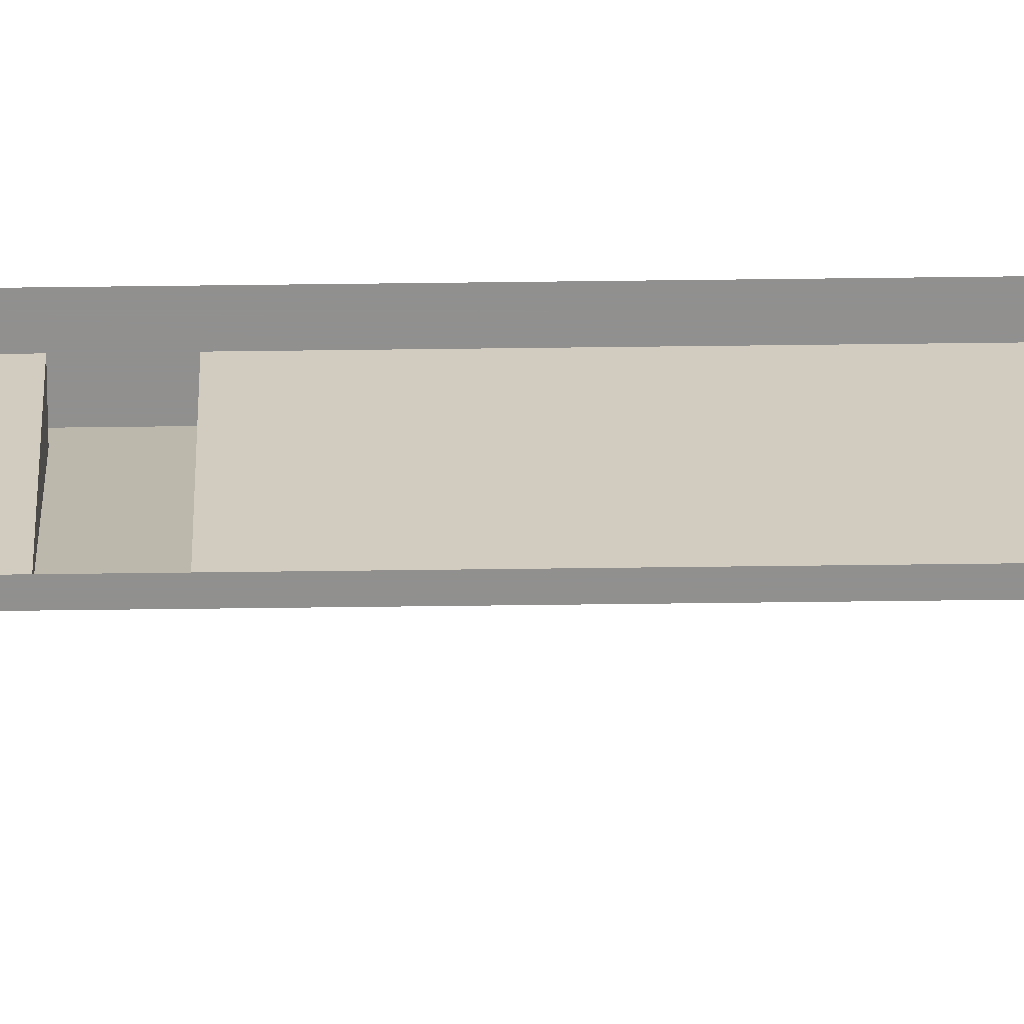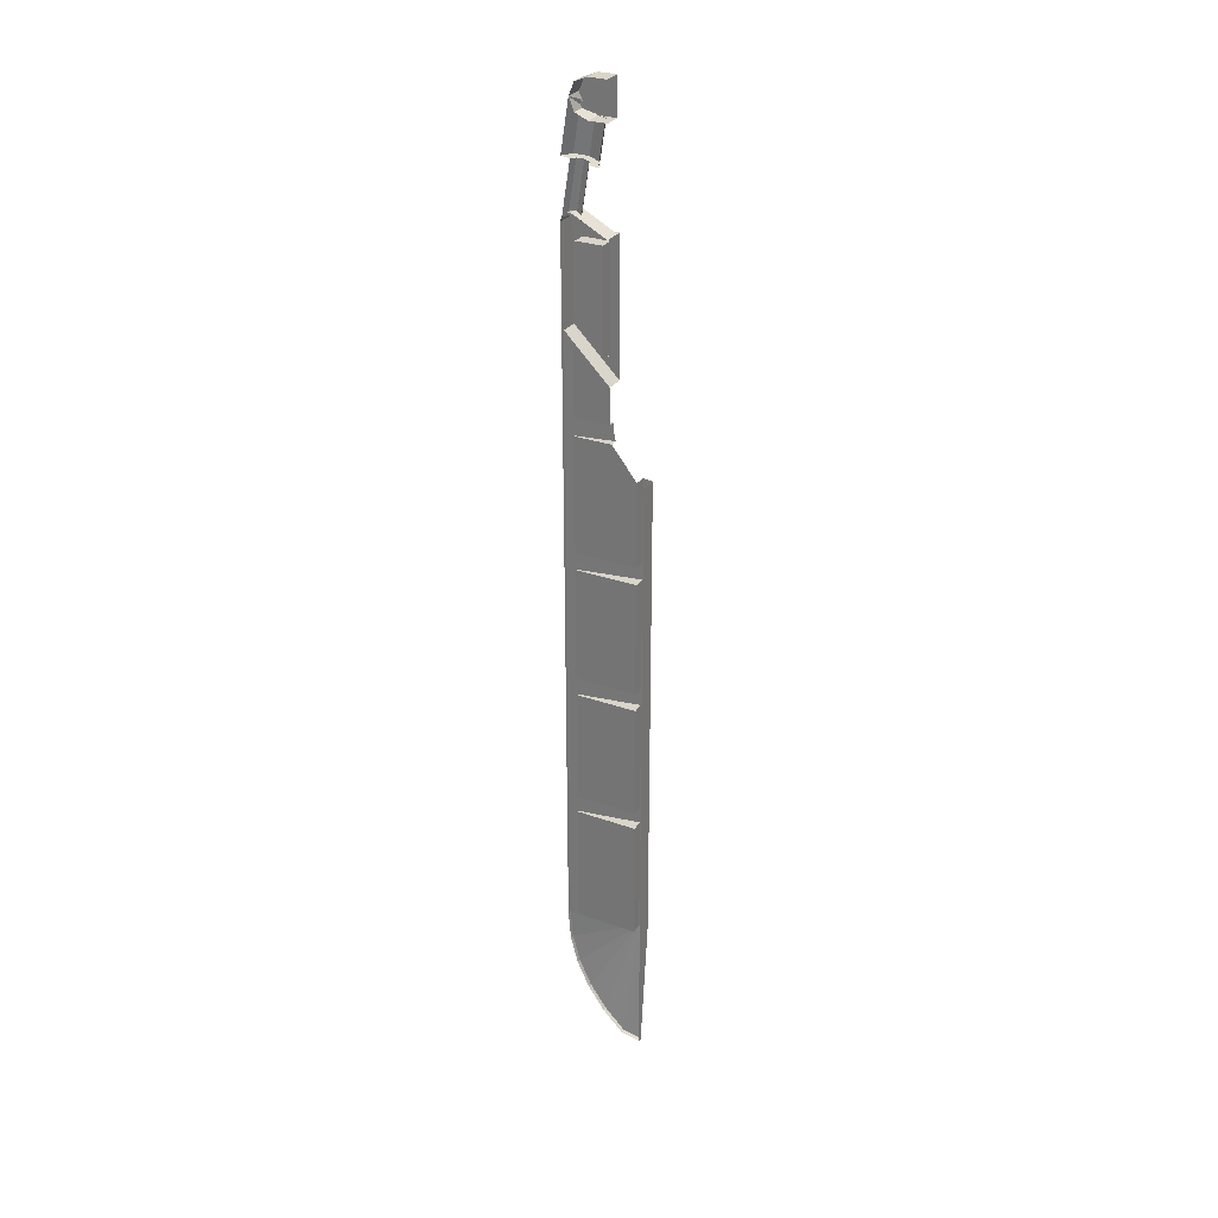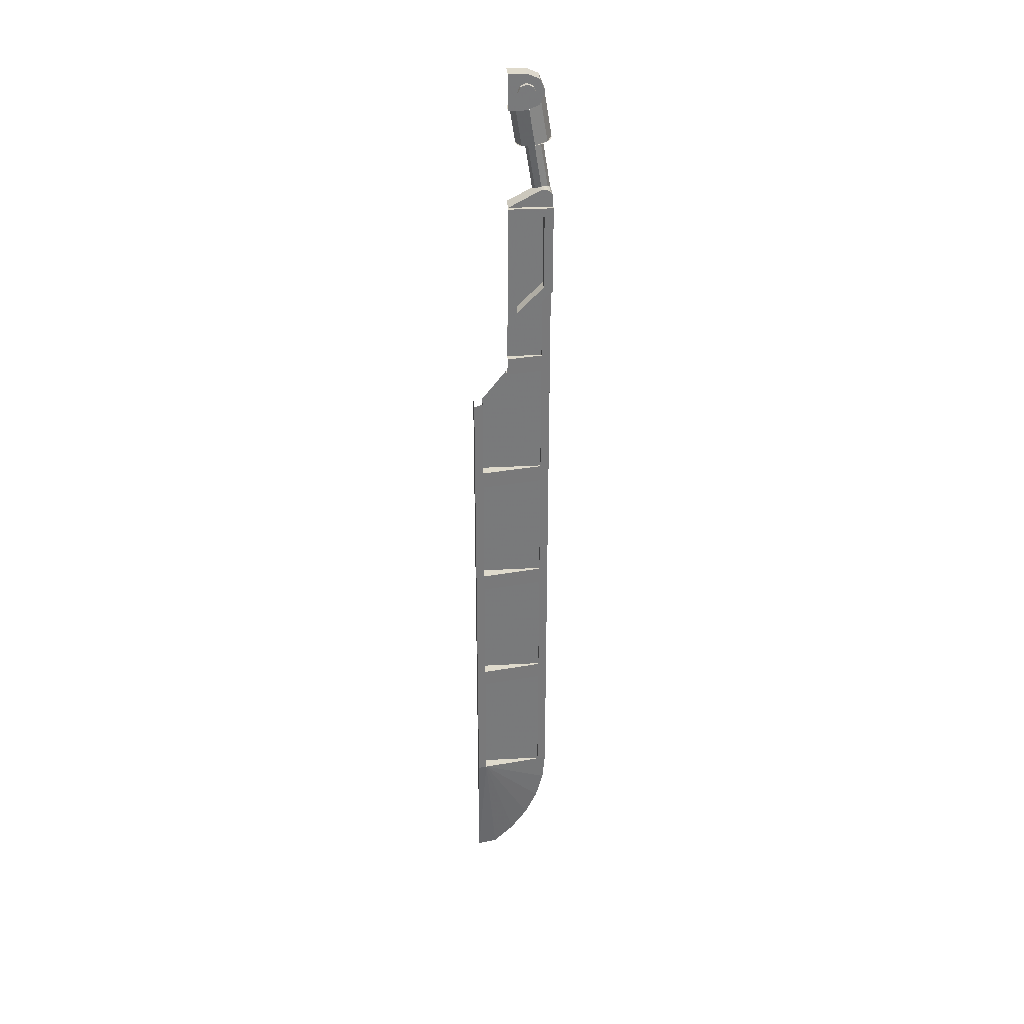
<metadata>
{"format":"obj","ext":"obj","renderer":"f3d","projection":"perspective","resolution":1024,"background":"white","views":[{"elev":-65.7,"azim":90.7,"up":"+Y"},{"elev":29.3,"azim":117.7,"up":"+Z"},{"elev":32.4,"azim":-94.5,"up":"+Z"}]}
</metadata>
<code>
v -0.25 -0.7 0.3
v -0.25 -0.7 0.4
v -0.25 -0.7707 0.3707
v -0.25 -0.7 0.3
v -0.25 -0.7707 0.3707
v -0.25 -0.8 0.3
v -0.25 -0.7 0.3
v -0.25 -0.8 0.3
v -0.25 -0.7707 0.2293
v -0.25 -0.7 0.3
v -0.25 -0.7707 0.2293
v -0.25 -0.7 0.2
v -0.25 -0.7 0.3
v -0.25 -0.7 0.2
v -0.25 -0.6293 0.2293
v -0.25 -0.7 0.3
v -0.25 -0.6293 0.2293
v -0.25 -0.6 0.3
v -0.25 -0.7 0.3
v -0.25 -0.6 0.3
v -0.25 -0.6293 0.3707
v -0.25 -0.7 0.3
v -0.25 -0.6293 0.3707
v -0.25 -0.7 0.4
v -0.25 -0.7707 0.3707
v -0.25 -0.7 0.4
v -0.2 -0.7 0.4
v -0.2 -0.7707 0.3707
v -0.25 -0.8 0.3
v -0.25 -0.7707 0.3707
v -0.2 -0.7707 0.3707
v -0.2 -0.8 0.3
v -0.25 -0.7707 0.2293
v -0.25 -0.8 0.3
v -0.2 -0.8 0.3
v -0.2 -0.7707 0.2293
v -0.25 -0.7 0.2
v -0.25 -0.7707 0.2293
v -0.2 -0.7707 0.2293
v -0.2 -0.7 0.2
v -0.25 -0.6293 0.2293
v -0.25 -0.7 0.2
v -0.2 -0.7 0.2
v -0.2 -0.6293 0.2293
v -0.25 -0.6 0.3
v -0.25 -0.6293 0.2293
v -0.2 -0.6293 0.2293
v -0.2 -0.6 0.3
v -0.25 -0.6293 0.3707
v -0.25 -0.6 0.3
v -0.2 -0.6 0.3
v -0.2 -0.6293 0.3707
v -0.25 -0.7 0.4
v -0.25 -0.6293 0.3707
v -0.2 -0.6293 0.3707
v -0.2 -0.7 0.4
v -0.2 -0.8414 0.4414
v -0.2 -0.7 0.5
v 0 -0.7 0.5
v 0 -0.8414 0.4414
v -0.2 -0.9 0.3
v -0.2 -0.8414 0.4414
v 0 -0.8414 0.4414
v 0 -0.9 0.3
v -0.2 -0.8414 0.1586
v -0.2 -0.9 0.3
v 0 -0.9 0.3
v 0 -0.8414 0.1586
v -0.2 -0.7 0.1
v -0.2 -0.8414 0.1586
v 0 -0.8414 0.1586
v 0 -0.7 0.1
v -0.2 -0.7 0.3
v -0.2 -0.7 0.5
v -0.2 -0.8414 0.4414
v -0.2 -0.7 0.3
v -0.2 -0.8414 0.4414
v -0.2 -0.9 0.3
v -0.2 -0.7 0.3
v -0.2 -0.9 0.3
v -0.2 -0.8414 0.1586
v -0.2 -0.7 0.3
v -0.2 -0.8414 0.1586
v -0.2 -0.7 0.1
v 0 -0.5 0.1
v 0 -0.7 0.1
v -0.2 -0.7 0.1
v -0.2 -0.5 0.1
v 0 -0.5 0.5
v 0 -0.7 0.5
v -0.2 -0.7 0.5
v -0.2 -0.5 0.5
v -0.2 -0.7 0.5
v -0.2 -0.7 0.1
v -0.2 -0.5 0.1
v -0.2 -0.5 0.5
v -0.2 -0.9924 -0.8617
v -0.2 -1 -0.9
v 0 -1 -0.9
v 0 -0.9924 -0.8617
v -0.2 -0.9707 -0.8293
v -0.2 -0.9924 -0.8617
v 0 -0.9924 -0.8617
v 0 -0.9707 -0.8293
v -0.2 -0.9383 -0.8076
v -0.2 -0.9707 -0.8293
v 0 -0.9707 -0.8293
v 0 -0.9383 -0.8076
v -0.2 -0.9 -0.8
v -0.2 -0.9383 -0.8076
v 0 -0.9383 -0.8076
v 0 -0.9 -0.8
v -0.2 -0.8617 -0.8076
v -0.2 -0.9 -0.8
v 0 -0.9 -0.8
v 0 -0.8617 -0.8076
v -0.2 -1 -0.9
v -0.2 -0.9924 -0.8617
v -0.2 -0.9 -0.8
v -0.2 -0.8617 -0.8076
v -0.2 -0.9924 -0.8617
v -0.2 -0.9707 -0.8293
v -0.2 -0.9383 -0.8076
v -0.2 -0.9 -0.8
v -0.2 -0.5 -1
v -0.2 -1 -1
v -0.2 -1 -0.9
v -0.2 -0.8617 -0.8076
v -0.2 -0.8617 -0.8076
v 0 -0.8617 -0.8076
v 0 -0.5 -1
v -0.2 -0.5 -1
v -0.2 -1 -1
v -0.05 -1 -2
v 0 -1 -0.9
v -0.2 -1 -0.9
v -0.25 -0.5 -2.5
v -0.25 -1 -2
v -0.25 -0.9 -1.95
v -0.25 -0.6 -2.25
v -0.25 -0.5 -2.5
v -0.05 -0.5 -2.5
v -0.05 -1 -2
v -0.25 -1 -2
v -0.25 -1 -1
v -0.25 -1 -2
v -0.05 -1 -2
v -0.2 -1 -1
v -0.2 -1 -1
v -0.2 -0.5 -1
v -0.25 -0.5 -1
v -0.25 -1 -1
v -0.1 -0.6 -1.95
v -0.1 -0.6 -2.25
v -0.1 -0.9 -1.95
v -0.1 -0.9 -1.1
v -0.1 -0.9 -1.95
v -0.1 -0.6 -1.95
v -0.1 -0.6 -1.1
v -0.1 -0.6 -1.1
v -0.1 -0.6 -1.95
v -0.25 -0.6 -1.95
v -0.25 -0.6 -1.1
v -0.1 -0.9 -1.95
v -0.1 -0.9 -1.1
v -0.25 -0.9 -1.1
v -0.25 -0.9 -1.95
v -0.1 -0.9 -1.1
v -0.1 -0.6 -1.1
v -0.25 -0.6 -1.1
v -0.25 -0.9 -1.1
v -0.1 -0.6 -2.25
v -0.25 -0.6 -2.25
v -0.25 -0.6 -1.95
v -0.1 -0.6 -1.95
v -0.25 -0.9 -1.95
v -0.25 -0.6 -2.25
v -0.1 -0.6 -2.25
v -0.1 -0.9 -1.95
v -0.25 -0.5 -1
v -0.25 -0.5 -2.5
v -0.25 -0.6 -2.25
v -0.25 -0.6 -1.1
v -0.25 -0.9 -1.1
v -0.25 -0.9 -1.95
v -0.25 -1 -2
v -0.25 -1 -1
v -0.25 -1 -1
v -0.25 -0.5 -1
v -0.25 -0.6 -1.1
v -0.25 -0.9 -1.1
v -0.1414 -0.589 0.08344
v 0 -0.5312 0.07415
v 0 -0.5954 -0.3257
v -0.1414 -0.6532 -0.3164
v -0.2 -0.7286 0.1059
v -0.1414 -0.589 0.08344
v -0.1414 -0.6532 -0.3164
v -0.2 -0.7928 -0.294
v -0.1414 -0.8682 0.1283
v -0.2 -0.7286 0.1059
v -0.2 -0.7928 -0.294
v -0.1414 -0.9325 -0.2716
v 0 -0.9261 0.1376
v -0.1414 -0.8682 0.1283
v -0.1414 -0.9325 -0.2716
v 0 -0.9903 -0.2623
v -0.1414 -0.8498 0.2431
v -0.1414 -0.8682 0.1283
v -0.2 -0.7286 0.1059
v -0.1414 -0.8498 0.2431
v 0 -0.9 0.3
v 0 -0.9261 0.1376
v -0.1414 -0.8682 0.1283
v -0.1414 -0.5856 0.1044
v -0.1414 -0.589 0.08344
v -0.2 -0.7286 0.1059
v -0.1414 -0.5856 0.1044
v 0 -0.5264 0.1038
v 0 -0.5312 0.07415
v -0.1414 -0.589 0.08344
v 0 -0.9903 -0.2623
v -0.0261 -0.9886 -0.2626
v -0.01305 -0.8907 -0.2783
v 0 -0.8916 -0.2782
v -0.0261 -0.9886 -0.2626
v -0.05176 -0.9836 -0.2634
v -0.02588 -0.8882 -0.2787
v -0.01305 -0.8907 -0.2783
v -0.05176 -0.9836 -0.2634
v -0.07654 -0.9753 -0.2647
v -0.03827 -0.8841 -0.2794
v -0.02588 -0.8882 -0.2787
v -0.07654 -0.9753 -0.2647
v -0.1 -0.9639 -0.2665
v -0.05 -0.8784 -0.2803
v -0.03827 -0.8841 -0.2794
v -0.1 -0.9639 -0.2665
v -0.1218 -0.9495 -0.2688
v -0.06088 -0.8712 -0.2814
v -0.05 -0.8784 -0.2803
v -0.1218 -0.9495 -0.2688
v -0.1414 -0.9325 -0.2716
v -0.07071 -0.8627 -0.2828
v -0.06088 -0.8712 -0.2814
v -0.1414 -0.9325 -0.2716
v -0.1587 -0.9131 -0.2747
v -0.07934 -0.853 -0.2844
v -0.07071 -0.8627 -0.2828
v -0.1587 -0.9131 -0.2747
v -0.1732 -0.8916 -0.2782
v -0.0866 -0.8422 -0.2861
v -0.07934 -0.853 -0.2844
v -0.1732 -0.8916 -0.2782
v -0.1848 -0.8684 -0.2819
v -0.09239 -0.8306 -0.2879
v -0.0866 -0.8422 -0.2861
v -0.1848 -0.8684 -0.2819
v -0.1932 -0.844 -0.2858
v -0.09659 -0.8184 -0.2899
v -0.09239 -0.8306 -0.2879
v -0.1932 -0.844 -0.2858
v -0.1983 -0.8186 -0.2899
v -0.09914 -0.8057 -0.2919
v -0.09659 -0.8184 -0.2899
v -0.1983 -0.8186 -0.2899
v -0.2 -0.7928 -0.294
v -0.1 -0.7928 -0.294
v -0.09914 -0.8057 -0.2919
v -0.2 -0.7928 -0.294
v -0.1983 -0.7671 -0.2981
v -0.09914 -0.78 -0.2961
v -0.1 -0.7928 -0.294
v -0.1983 -0.7671 -0.2981
v -0.1932 -0.7417 -0.3022
v -0.09659 -0.7673 -0.2981
v -0.09914 -0.78 -0.2961
v -0.1932 -0.7417 -0.3022
v -0.1848 -0.7173 -0.3061
v -0.09239 -0.7551 -0.3001
v -0.09659 -0.7673 -0.2981
v -0.1848 -0.7173 -0.3061
v -0.1732 -0.6941 -0.3099
v -0.0866 -0.7435 -0.3019
v -0.09239 -0.7551 -0.3001
v -0.1732 -0.6941 -0.3099
v -0.1587 -0.6726 -0.3133
v -0.07934 -0.7327 -0.3037
v -0.0866 -0.7435 -0.3019
v -0.1587 -0.6726 -0.3133
v -0.1414 -0.6532 -0.3164
v -0.07071 -0.723 -0.3052
v -0.07934 -0.7327 -0.3037
v -0.1414 -0.6532 -0.3164
v -0.1218 -0.6362 -0.3192
v -0.06088 -0.7145 -0.3066
v -0.07071 -0.723 -0.3052
v -0.1218 -0.6362 -0.3192
v -0.1 -0.6218 -0.3215
v -0.05 -0.7073 -0.3077
v -0.06088 -0.7145 -0.3066
v -0.1 -0.6218 -0.3215
v -0.07654 -0.6104 -0.3233
v -0.03827 -0.7016 -0.3087
v -0.05 -0.7073 -0.3077
v -0.07654 -0.6104 -0.3233
v -0.05176 -0.6021 -0.3246
v -0.02588 -0.6975 -0.3093
v -0.03827 -0.7016 -0.3087
v -0.05176 -0.6021 -0.3246
v -0.0261 -0.5971 -0.3255
v -0.01305 -0.695 -0.3097
v -0.02588 -0.6975 -0.3093
v -0.0261 -0.5971 -0.3255
v 0 -0.5954 -0.3257
v 0 -0.6941 -0.3099
v -0.01305 -0.695 -0.3097
v -0.07071 -0.723 -0.3052
v 0 -0.6941 -0.3099
v 0 -0.7857 -0.8801
v -0.07071 -0.8146 -0.8754
v -0.1 -0.7928 -0.294
v -0.07071 -0.723 -0.3052
v -0.07071 -0.8146 -0.8754
v -0.1 -0.8844 -0.8642
v -0.07071 -0.8627 -0.2828
v -0.1 -0.7928 -0.294
v -0.1 -0.8844 -0.8642
v -0.07071 -0.9542 -0.853
v 0 -0.8916 -0.2782
v -0.07071 -0.8627 -0.2828
v -0.07071 -0.9542 -0.853
v 0 -0.9832 -0.8483
v -0.1333 -0.5 -3
v -0.06667 -0.9 -3
v -0.06667 -0.9 -2.9
v -0.1333 -0.5 -2.9
v -0.06667 -0.9 -3.1
v -0.06667 -0.9 -3
v -0.1333 -0.5 -3
v -0.1366 -0.4801 -3.1
v -0.1833 -0.2 -4.4
v -0.1833 -0.2 -4.6
v -0.06667 -0.9 -4.6
v -0.06667 -0.9 -4.4
v -0.1833 -0.2 -5.9
v -0.1833 -0.2 -6.1
v -0.06667 -0.9 -6.1
v -0.06667 -0.9 -5.9
v -0.1833 -0.2 -7.4
v -0.1833 -0.2 -7.6
v -0.06667 -0.9 -7.6
v -0.06667 -0.9 -7.4
v -0.1833 -0.2 -9
v -0.06667 -0.9 -9
v -0.05 -0.9 -9
v -0.05 -0.2 -9
v -0.05 -0.9 -7.6
v -0.06667 -0.9 -7.6
v -0.1833 -0.2 -7.6
v -0.05 -0.2 -7.6
v -0.1833 -0.2 -7.4
v -0.06667 -0.9 -7.4
v -0.05 -0.9 -7.4
v -0.05 -0.2 -7.4
v -0.05 -0.9 -6.1
v -0.06667 -0.9 -6.1
v -0.1833 -0.2 -6.1
v -0.05 -0.2 -6.1
v -0.1833 -0.2 -5.9
v -0.06667 -0.9 -5.9
v -0.05 -0.9 -5.9
v -0.05 -0.2 -5.9
v -0.05 -0.9 -4.6
v -0.06667 -0.9 -4.6
v -0.1833 -0.2 -4.6
v -0.05 -0.2 -4.6
v -0.1833 -0.2 -4.4
v -0.06667 -0.9 -4.4
v -0.05 -0.9 -4.4
v -0.05 -0.2 -4.4
v -0.06667 -0.9 -3.1
v -0.1366 -0.4801 -3.1
v -0.05 -0.4801 -3.1
v -0.05 -0.9 -3.1
v -0.05 -0.5 -2.9
v -0.1333 -0.5 -2.9
v -0.06667 -0.9 -2.9
v -0.05 -0.9 -2.9
v -0.05 -1 -9
v -0.05 -1 -2
v -0.06667 -0.9 -2.1
v -0.06667 -0.9 -9
v -0.2 -0.1 -9
v -0.1833 -0.2 -9
v -0.1833 -0.2 -3.456
v -0.2 -0.1 -3.48
v 0 -0.1 -3.48
v 0 -0.1 -9
v -0.2 -0.1 -9
v -0.2 -0.1 -3.48
v -0.05 -0.2 -9
v -0.05 -0.9 -9
v -0.05 -0.9 -7.6
v -0.05 -0.2 -7.6
v -0.05 -0.2 -9
v -0.05 -0.2 -7.6
v -0.1833 -0.2 -7.6
v -0.1833 -0.2 -9
v -0.06667 -0.9 -9
v -0.05 -0.9 -9
v -0.05 -0.9 -7.6
v -0.06667 -0.9 -7.6
v -0.05 -0.2 -7.4
v -0.05 -0.9 -7.4
v -0.05 -0.9 -6.1
v -0.05 -0.2 -6.1
v -0.05 -0.2 -7.4
v -0.05 -0.2 -6.1
v -0.1833 -0.2 -6.1
v -0.1833 -0.2 -7.4
v -0.06667 -0.9 -7.4
v -0.05 -0.9 -7.4
v -0.05 -0.9 -6.1
v -0.06667 -0.9 -6.1
v -0.05 -0.2 -5.9
v -0.05 -0.9 -5.9
v -0.05 -0.9 -4.6
v -0.05 -0.2 -4.6
v -0.05 -0.2 -5.9
v -0.05 -0.2 -4.6
v -0.1833 -0.2 -4.6
v -0.1833 -0.2 -5.9
v -0.06667 -0.9 -5.9
v -0.05 -0.9 -5.9
v -0.05 -0.9 -4.6
v -0.06667 -0.9 -4.6
v -0.06667 -0.9 -4.4
v -0.05 -0.9 -4.4
v -0.05 -0.9 -3.1
v -0.06667 -0.9 -3.1
v -0.1833 -0.2 -3.456
v -0.04998 -0.2 -3.456
v -0.04998 -0.2 -4.4
v -0.1833 -0.2 -4.4
v -0.05 -0.9 -4.4
v -0.05 -0.2 -3.456
v -0.05 -0.2 -4.4
v -0.05 -0.4801 -3.1
v -0.05 -0.2 -3.456
v -0.05 -0.9 -4.4
v -0.05 -0.9 -3.1
v -0.06667 -0.9 -2.9
v -0.05 -0.9 -2.9
v -0.05 -0.9 -2.1
v -0.06667 -0.9 -2.1
v -0.05 -0.9 -2.9
v -0.05 -0.9 -2.1
v -0.05 -0.5 -2.5
v -0.05 -0.5 -2.9
v 0 -1 -9
v 0 -1 -0.9
v -0.05 -1 -2
v -0.05 -1 -9
v -0.05 -1 -9
v -0.06667 -0.9 -9
v -0.05 -0.9711 -9.33
v -0.06667 -0.9 -9
v -0.1833 -0.2 -9
v -0.05 -0.9711 -9.33
v -0.05 -0.8854 -9.65
v -0.05 -0.9711 -9.33
v -0.1833 -0.2 -9
v -0.05 -0.8854 -9.65
v -0.1833 -0.2 -9
v -0.05 -0.7454 -9.95
v -0.05 -0.5555 -10.22
v -0.05 -0.7454 -9.95
v -0.1833 -0.2 -9
v -0.05 -0.5555 -10.22
v -0.1833 -0.2 -9
v -0.05 -0.3213 -10.46
v -0.05 -0.1 -10.5
v -0.05 -0.3213 -10.46
v -0.1833 -0.2 -9
v -0.05 -0.1 -10.5
v -0.1833 -0.2 -9
v -0.2 -0.1 -9
v 0 -0.1 -10.51
v -0.05 -0.1 -10.51
v -0.2 -0.1 -9
v 0 -0.1 -9
v 0 -0.1 -10.5
v 0 -0.3213 -10.46
v -0.05 -0.3213 -10.46
v -0.05 -0.1 -10.5
v 0 -0.3213 -10.46
v 0 -0.5555 -10.22
v -0.05 -0.5555 -10.22
v -0.05 -0.3213 -10.46
v 0 -0.5555 -10.22
v 0 -0.7454 -9.95
v -0.05 -0.7454 -9.95
v -0.05 -0.5555 -10.22
v 0 -0.7454 -9.95
v 0 -0.8854 -9.65
v -0.05 -0.8854 -9.65
v -0.05 -0.7454 -9.95
v 0 -0.8854 -9.65
v 0 -0.9714 -9.33
v -0.05 -0.9714 -9.33
v -0.05 -0.8854 -9.65
v 0 -0.9714 -9.33
v 0 -1 -9
v -0.05 -1 -9
v -0.05 -0.9714 -9.33
g mesh7007570
f 1 3 2
f 4 6 5
f 7 9 8
f 10 12 11
f 13 15 14
f 16 18 17
f 19 21 20
f 22 24 23
g mesh7007572
f 25 27 26
f 27 25 28
f 29 31 30
f 31 29 32
f 33 35 34
f 35 33 36
f 37 39 38
f 39 37 40
f 41 43 42
f 43 41 44
f 45 47 46
f 47 45 48
f 49 51 50
f 51 49 52
f 53 55 54
f 55 53 56
g mesh7007575
f 57 59 58
f 59 57 60
f 61 63 62
f 63 61 64
f 65 67 66
f 67 65 68
f 69 71 70
f 71 69 72
g mesh7007578
f 73 75 74
f 76 78 77
f 79 81 80
f 82 84 83
g mesh7007580
f 85 86 87
f 87 88 85
g mesh7007582
f 89 91 90
f 91 89 92
g mesh7007584
f 93 95 94
f 95 93 96
g mesh7007588
f 97 98 99
f 99 100 97
f 101 102 103
f 103 104 101
f 105 106 107
f 107 108 105
f 109 110 111
f 111 112 109
f 113 114 115
f 115 116 113
g mesh7007590
f 117 118 119
f 119 120 117
f 121 122 123
f 123 124 121
f 125 126 127
f 127 128 125
g mesh7007592
f 129 130 131
f 131 132 129
f 133 134 135
f 135 136 133
g mesh7007594
f 137 138 139
f 139 140 137
g mesh7007595
f 141 142 143
f 143 144 141
f 145 146 147
f 147 148 145
g mesh7007597
f 149 150 151
f 151 152 149
f 153 154 155
g mesh7007599
f 156 158 157
f 158 156 159
g mesh7007600
f 160 162 161
f 162 160 163
g mesh7007601
f 164 166 165
f 166 164 167
g mesh7007602
f 168 170 169
f 170 168 171
g mesh7007604
f 172 174 173
f 174 172 175
g mesh7007605
f 176 178 177
f 178 176 179
g mesh7007607
f 180 181 182
f 182 183 180
f 184 185 186
f 186 187 184
f 188 189 190
f 190 191 188
g mesh7007609
f 192 193 194
f 194 195 192
f 196 197 198
f 198 199 196
f 200 201 202
f 202 203 200
f 204 205 206
f 206 207 204
g mesh7007611
f 208 210 209
f 211 213 212
f 213 211 214
g mesh7007613
f 215 216 217
f 218 219 220
f 220 221 218
g mesh7007616
f 222 223 224
f 224 225 222
f 226 227 228
f 228 229 226
f 230 231 232
f 232 233 230
f 234 235 236
f 236 237 234
f 238 239 240
f 240 241 238
f 242 243 244
f 244 245 242
f 246 247 248
f 248 249 246
f 250 251 252
f 252 253 250
f 254 255 256
f 256 257 254
f 258 259 260
f 260 261 258
f 262 263 264
f 264 265 262
f 266 267 268
f 268 269 266
f 270 271 272
f 272 273 270
f 274 275 276
f 276 277 274
f 278 279 280
f 280 281 278
f 282 283 284
f 284 285 282
f 286 287 288
f 288 289 286
f 290 291 292
f 292 293 290
f 294 295 296
f 296 297 294
f 298 299 300
f 300 301 298
f 302 303 304
f 304 305 302
f 306 307 308
f 308 309 306
f 310 311 312
f 312 313 310
f 314 315 316
f 316 317 314
g mesh7007619
f 318 319 320
f 320 321 318
f 322 323 324
f 324 325 322
f 326 327 328
f 328 329 326
f 330 331 332
f 332 333 330
g mesh7007622
f 334 335 336
f 336 337 334
f 338 339 340
f 340 341 338
g mesh7007624
f 342 343 344
f 344 345 342
g mesh7007626
f 346 347 348
f 348 349 346
g mesh7007628
f 350 351 352
f 352 353 350
f 354 355 356
f 356 357 354
f 358 359 360
f 360 361 358
f 362 363 364
f 364 365 362
f 366 367 368
f 368 369 366
f 370 371 372
f 372 373 370
f 374 375 376
f 376 377 374
f 378 379 380
f 380 381 378
f 382 383 384
f 384 385 382
f 386 387 388
f 388 389 386
f 390 391 392
f 392 393 390
f 394 395 396
f 396 397 394
g mesh7007630
f 398 399 400
f 400 401 398
g mesh7007632
f 402 403 404
f 404 405 402
f 406 407 408
f 408 409 406
g mesh7007634
f 410 412 411
f 412 410 413
g mesh7007636
f 414 415 416
f 416 417 414
f 418 419 420
f 420 421 418
g mesh7007638
f 422 424 423
f 424 422 425
g mesh7007640
f 426 427 428
f 428 429 426
f 430 431 432
f 432 433 430
g mesh7007642
f 434 436 435
f 436 434 437
g mesh7007644
f 438 440 439
f 440 438 441
g mesh7007646
f 442 444 443
f 444 442 445
f 446 447 448
f 449 450 451
f 451 452 449
g mesh7007648
f 453 455 454
f 455 453 456
f 457 458 459
f 459 460 457
f 461 462 463
f 463 464 461
g mesh7007650
f 465 466 467
f 468 469 470
f 471 472 473
f 474 475 476
f 477 478 479
f 480 481 482
f 483 484 485
f 486 487 488
g mesh7007651
f 489 490 491
f 491 492 489
g mesh7007652
f 493 494 495
f 495 496 493
g mesh7007654
f 497 498 499
f 499 500 497
g mesh7007656
f 501 502 503
f 503 504 501
g mesh7007658
f 505 506 507
f 507 508 505
g mesh7007660
f 509 510 511
f 511 512 509
g mesh7007662
f 513 514 515
f 515 516 513

</code>
